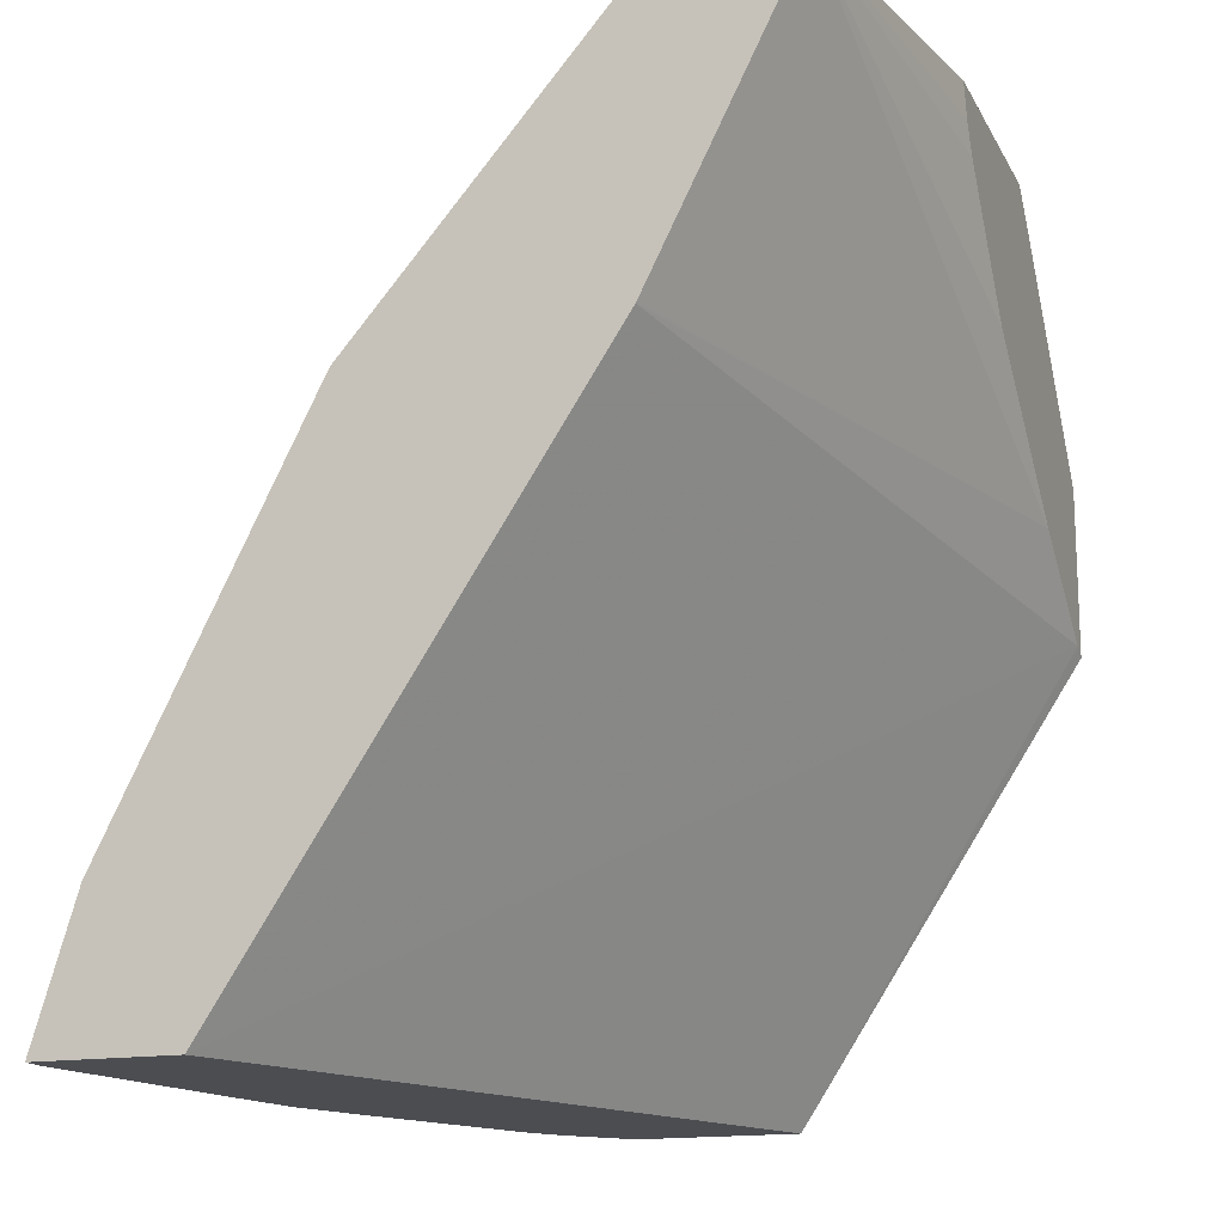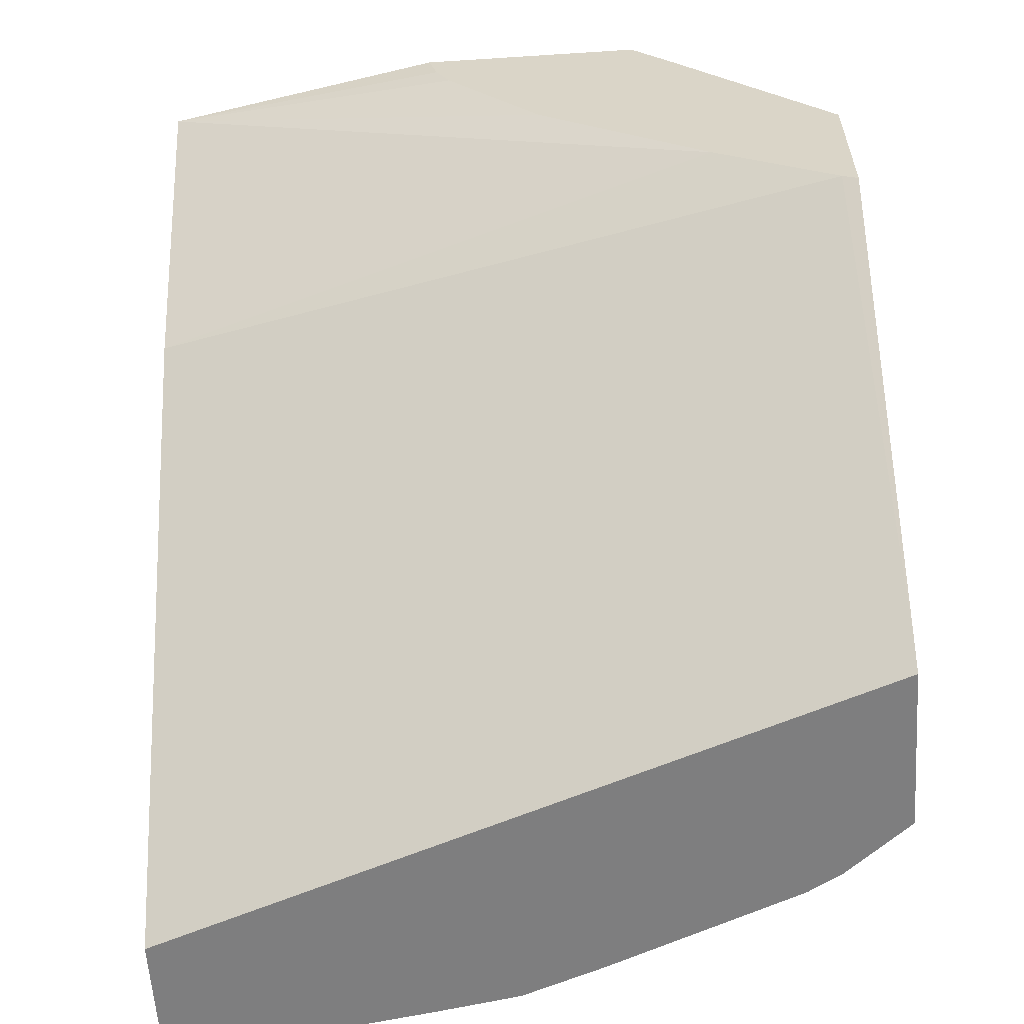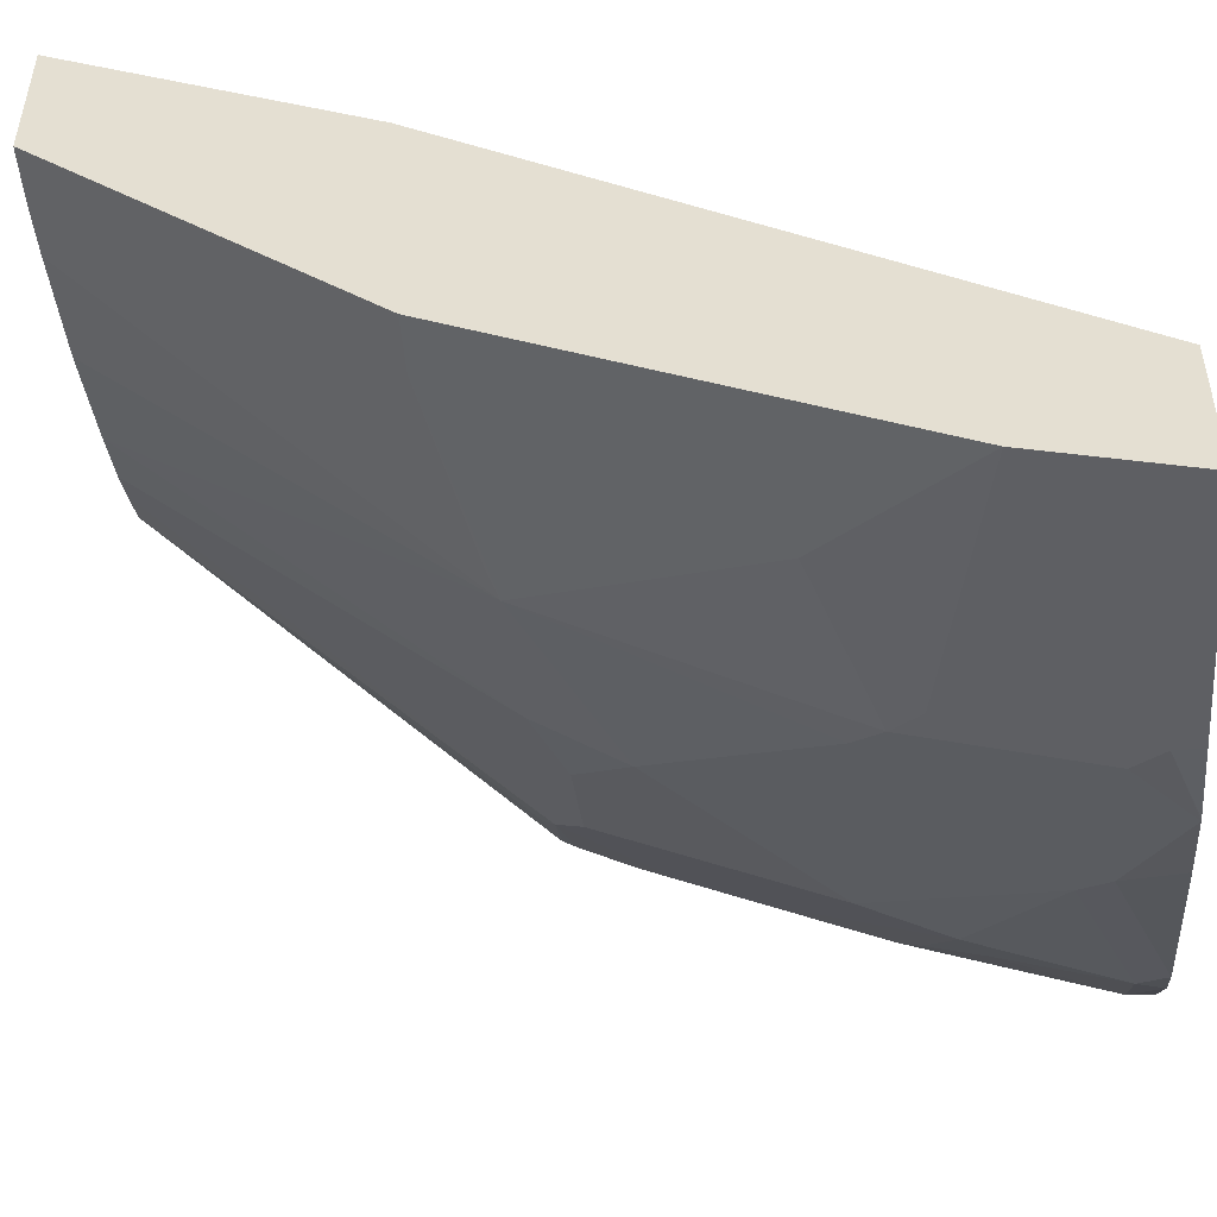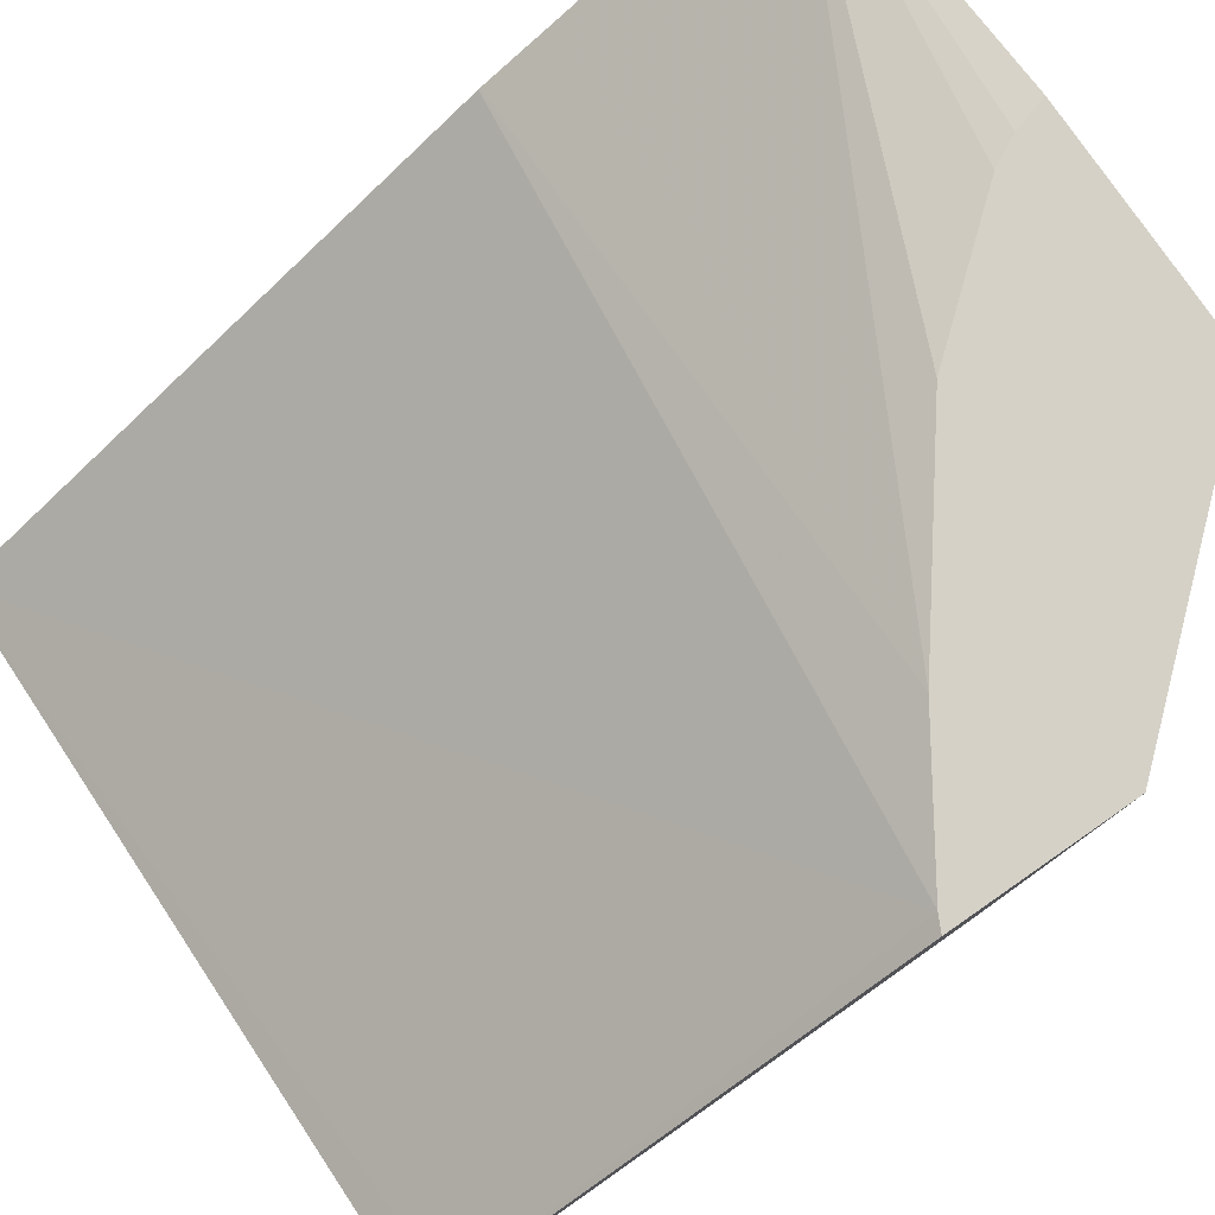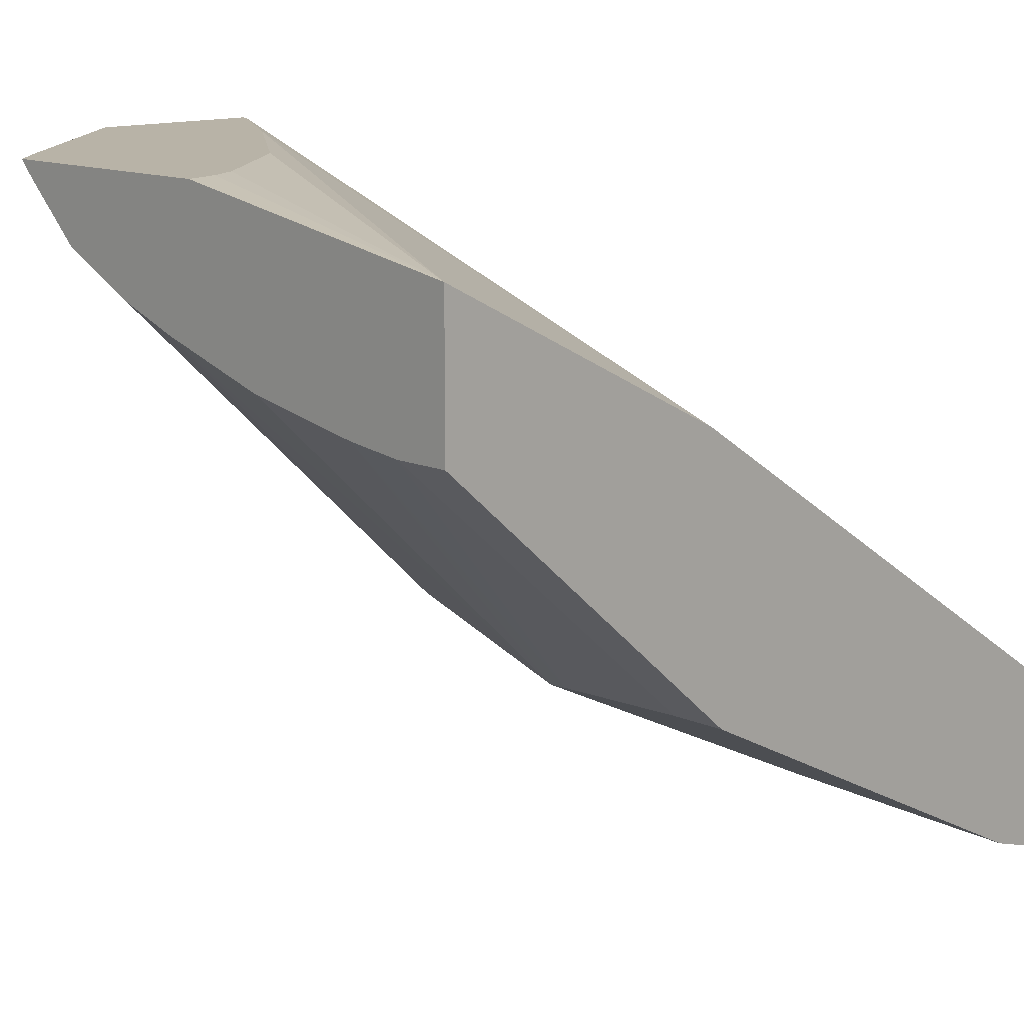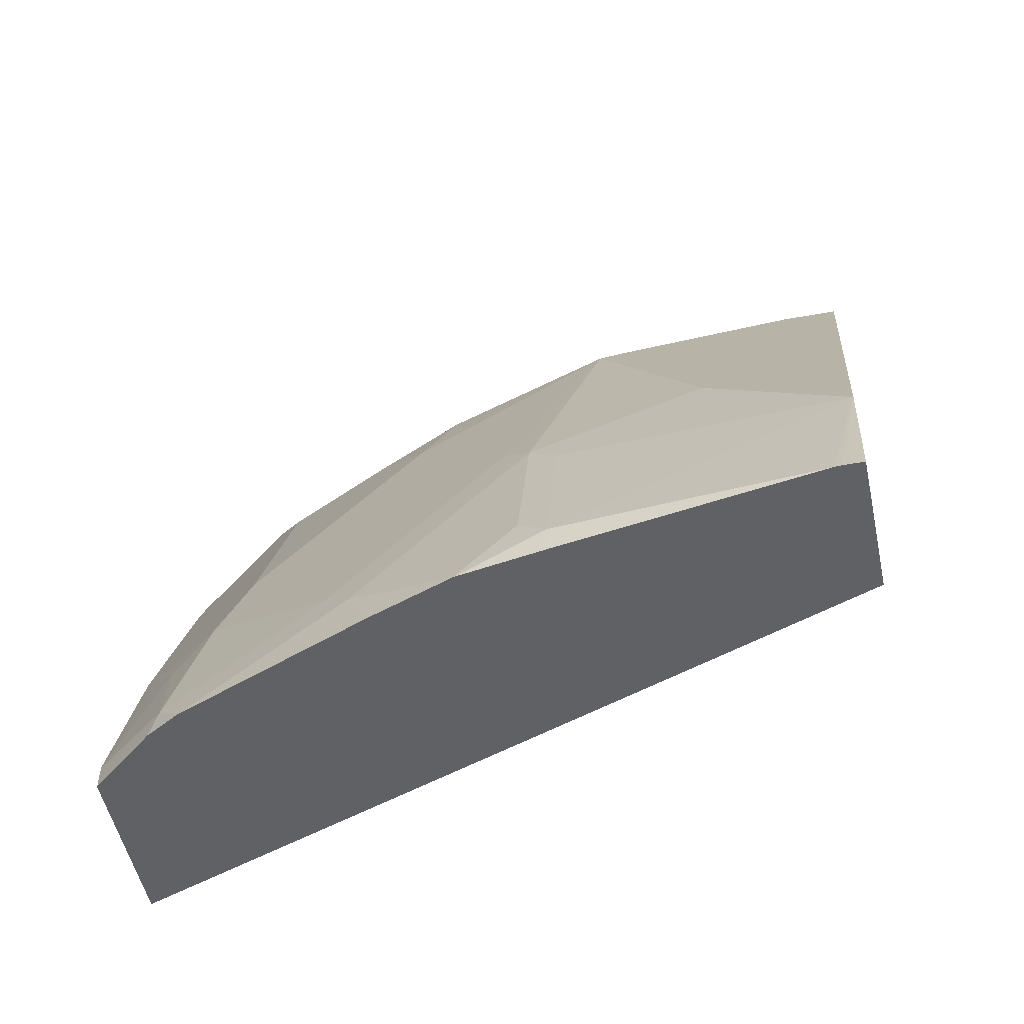
<metadata>
{"format":"obj","ext":"obj","renderer":"f3d","projection":"perspective","resolution":1024,"background":"white","views":[{"elev":-15.9,"azim":-70.2,"up":"+Y"},{"elev":-59.4,"azim":3.8,"up":"+Y"},{"elev":-50.3,"azim":-85.0,"up":"+Z"},{"elev":79.3,"azim":55.2,"up":"+Z"},{"elev":12.9,"azim":-134.3,"up":"+Z"},{"elev":-49.6,"azim":-168.3,"up":"+Y"}]}
</metadata>
<code>
v 0.001025 0.2056 -0.4634
v 0.007957 0.2056 -0.4634
v 0.001025 0.2056 -0.4145
v 0.001025 0.2548 -0.4485
v 0.01037 0.2056 -0.4632
v 0.2604 0.2056 -0.3187
v 0.2604 0.2148 -0.3127
v 0.2549 0.3655 -0.2163
v 0.001025 0.4034 -0.2864
v 0.009785 0.2636 -0.4441
v 0.09761 0.2733 -0.4295
v 0.09761 0.2148 -0.449
v 0.001025 0.2805 -0.4357
v 0.09761 0.2056 -0.449
v 0.2604 0.2056 -0.3779
v 0.2604 0.3627 -0.2163
v 0.2112 0.3944 -0.2163
v 0.001025 0.4042 -0.286
v 0.001025 0.3066 -0.4226
v 0.001025 0.3456 -0.4031
v 0.05859 0.3449 -0.4035
v 0.03906 0.2929 -0.4295
v 0.1074 0.2831 -0.4246
v 0.1074 0.2245 -0.4441
v 0.1275 0.2056 -0.4437
v 0.1263 0.2056 -0.444
v 0.2373 0.2056 -0.3974
v 0.2604 0.2144 -0.3774
v 0.2604 0.4228 -0.2163
v 0.001025 0.4165 -0.2798
v 0.1491 0.4419 -0.2163
v 0.001025 0.5068 -0.2347
v 0.001025 0.4295 -0.2733
v 0.001025 0.397 -0.3774
v 0.08786 0.3807 -0.3856
v 0.04881 0.3026 -0.4246
v 0.1171 0.2929 -0.4173
v 0.1269 0.2636 -0.4246
v 0.1659 0.2245 -0.4246
v 0.1562 0.2056 -0.4329
v 0.2251 0.2056 -0.4046
v 0.2343 0.2148 -0.3978
v 0.2603 0.2148 -0.3774
v 0.2604 0.2148 -0.3773
v 0.2604 0.4228 -0.2181
v 0.1998 0.4927 -0.2163
v 0.114 0.4849 -0.2163
v 0.1088 0.495 -0.2163
v 0.1055 0.5068 -0.2163
v 0.001025 0.5068 -0.2835
v 0.01954 0.397 -0.3774
v 0.07811 0.3839 -0.3839
v 0.03825 0.5068 -0.2813
v 0.07811 0.5068 -0.2737
v 0.1163 0.5068 -0.2617
v 0.1464 0.3807 -0.366
v 0.1562 0.3514 -0.3782
v 0.2147 0.2929 -0.3782
v 0.1757 0.2343 -0.4173
v 0.2245 0.2636 -0.3856
v 0.2408 0.2538 -0.3774
v 0.2538 0.2733 -0.3587
v 0.2604 0.28 -0.3504
v 0.2604 0.4083 -0.248
v 0.2604 0.3822 -0.2969
v 0.187 0.5068 -0.2163
v 0.01954 0.5068 -0.2835
v 0.1366 0.5068 -0.2541
v 0.1659 0.3807 -0.3563
v 0.1757 0.3709 -0.3587
v 0.2604 0.319 -0.3309
v 0.2147 0.3709 -0.3392
v 0.2604 0.3057 -0.3376
v 0.2604 0.3776 -0.3001
v 0.2245 0.3807 -0.327
v 0.2343 0.3856 -0.3148
v 0.1629 0.5068 -0.2407
v 0.1819 0.5068 -0.2218
v 0.1491 0.5068 -0.2479
v 0.2604 0.3448 -0.318
v 0.2604 0.358 -0.3114
v 0.1624 0.5068 -0.241
f 32 53 67
f 32 67 50
f 34 50 67
f 34 67 51
f 34 51 35
f 35 51 52
f 35 52 53
f 35 54 55
f 39 59 41
f 35 55 56
f 35 56 57
f 37 57 58
f 37 58 59
f 37 59 38
f 32 54 53
f 38 59 39
f 35 53 54
f 35 57 37
f 32 48 49
f 32 68 55
f 24 39 25
f 39 41 40
f 25 39 40
f 27 41 42
f 27 42 43
f 27 43 28
f 28 43 44
f 32 55 54
f 29 45 46
f 32 47 48
f 32 49 66
f 32 66 78
f 32 78 77
f 32 77 82
f 32 82 79
f 32 79 68
f 31 47 32
f 41 59 42
f 60 63 62
f 42 60 61
f 65 75 76
f 65 76 77
f 65 77 78
f 65 78 66
f 68 79 75
f 68 75 69
f 69 75 72
f 65 74 75
f 69 72 70
f 71 75 80
f 74 81 75
f 75 79 82
f 75 82 77
f 75 77 76
f 75 81 80
f 24 38 39
f 71 72 75
f 60 62 61
f 60 73 63
f 60 71 73
f 42 61 43
f 43 61 62
f 43 62 63
f 43 63 44
f 45 64 46
f 46 64 65
f 46 65 66
f 51 67 52
f 52 67 53
f 55 68 56
f 56 68 69
f 56 70 57
f 57 70 72
f 57 72 58
f 58 71 60
f 58 60 59
f 58 72 71
f 42 59 60
f 23 35 37
f 56 69 70
f 23 38 24
f 1 4 2
f 2 4 5
f 3 6 7
f 3 7 8
f 3 8 9
f 4 10 11
f 4 11 12
f 1 13 4
f 4 12 5
f 5 12 14
f 6 15 28
f 6 28 44
f 6 44 63
f 6 63 73
f 6 73 71
f 6 71 80
f 4 13 10
f 1 19 13
f 1 20 19
f 1 34 20
f 23 36 35
f 1 2 5
f 1 5 14
f 1 14 26
f 1 26 25
f 1 25 40
f 1 40 41
f 1 41 27
f 1 27 15
f 1 6 3
f 1 3 9
f 1 9 18
f 1 18 30
f 1 30 33
f 1 33 32
f 1 32 50
f 1 50 34
f 6 80 81
f 6 81 74
f 1 15 6
f 6 65 64
f 10 23 11
f 11 24 12
f 11 23 24
f 12 24 25
f 12 25 26
f 12 26 14
f 15 27 28
f 17 30 18
f 17 31 32
f 17 32 33
f 17 33 30
f 20 35 21
f 21 36 22
f 21 35 36
f 22 36 23
f 23 37 38
f 6 74 65
f 10 22 23
f 10 21 22
f 20 34 35
f 10 19 20
f 6 64 45
f 10 20 21
f 6 45 29
f 6 29 16
f 6 16 7
f 8 16 29
f 8 29 46
f 8 46 66
f 8 66 49
f 7 16 8
f 8 49 48
f 8 48 47
f 10 13 19
f 8 47 31
f 8 31 17
f 8 17 9
f 9 17 18

</code>
